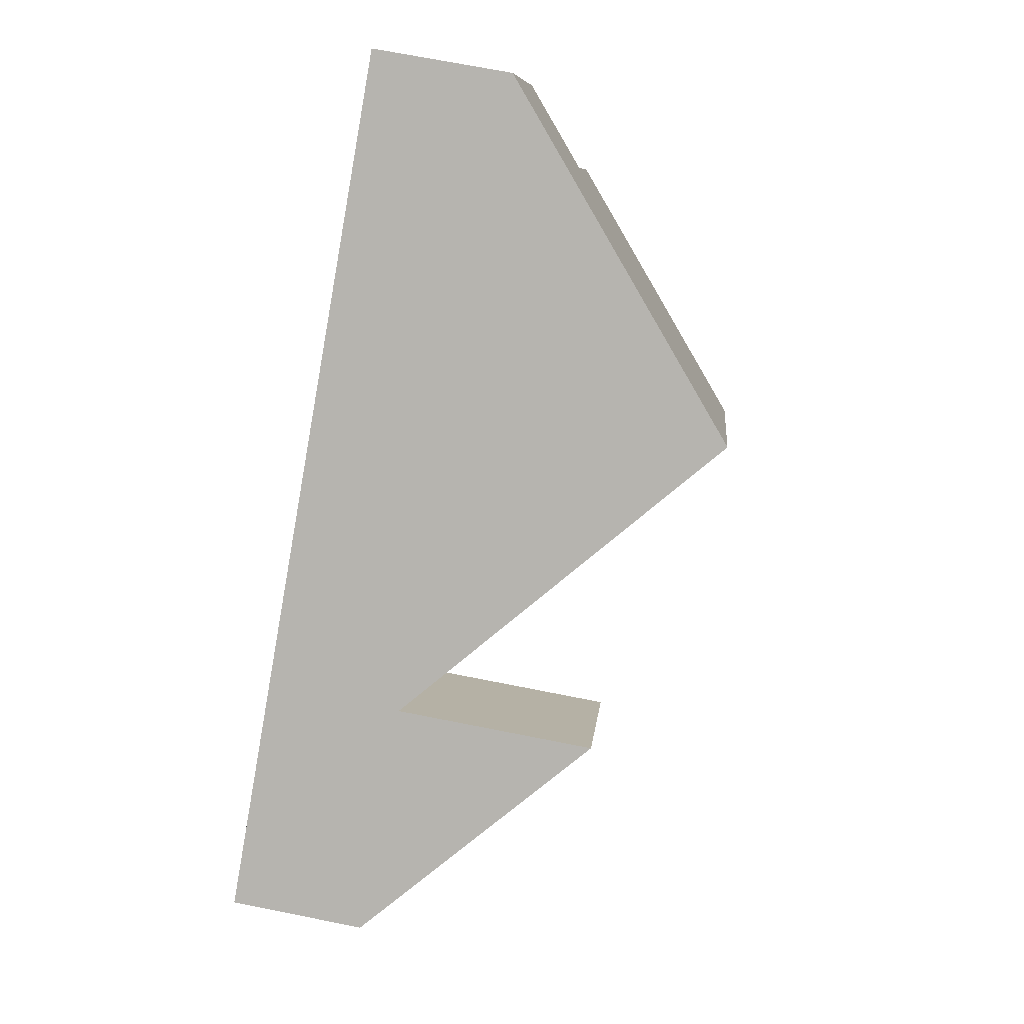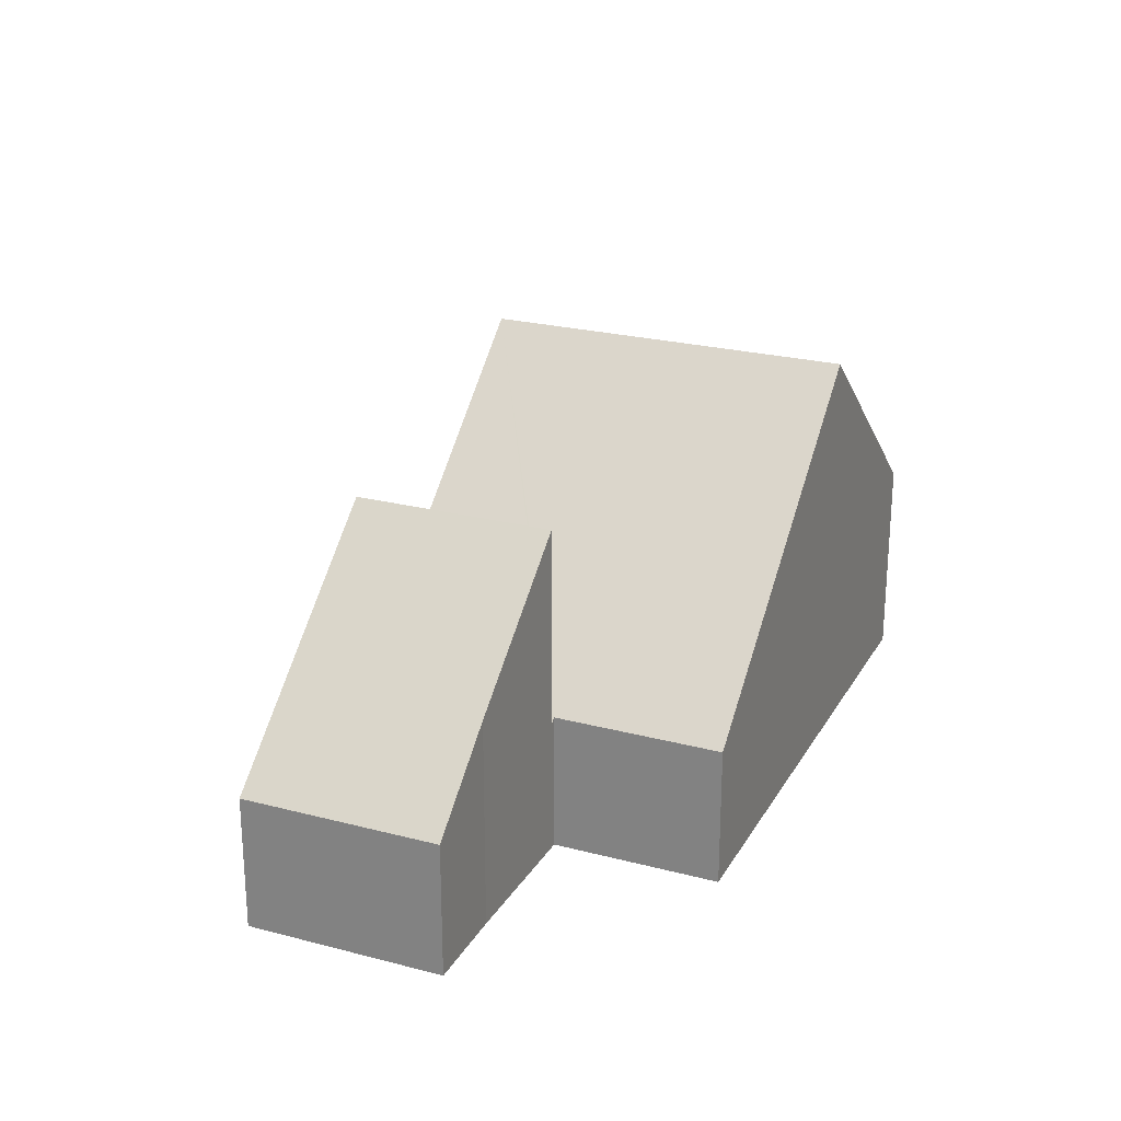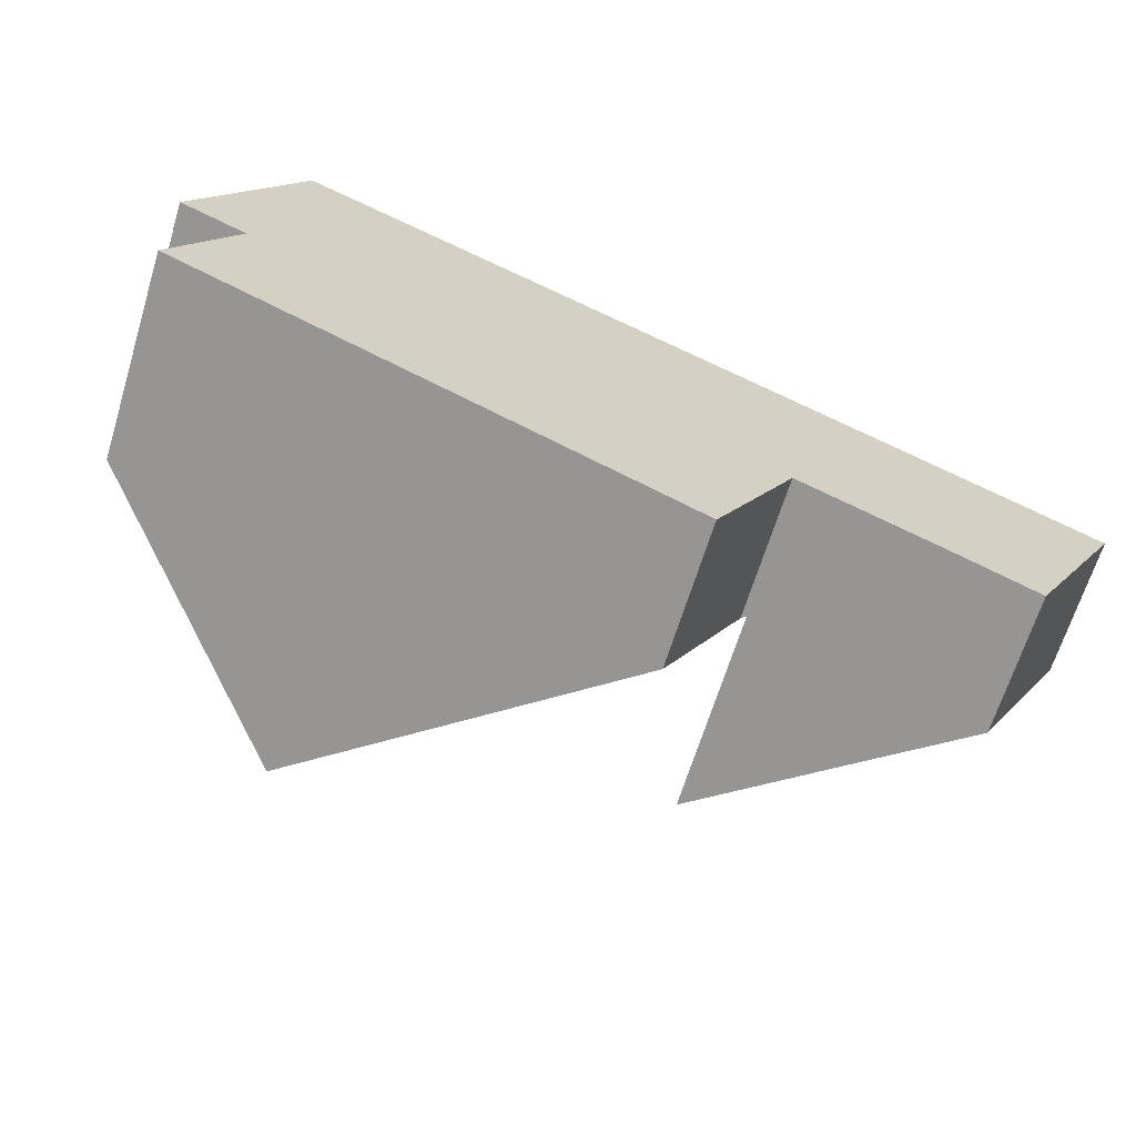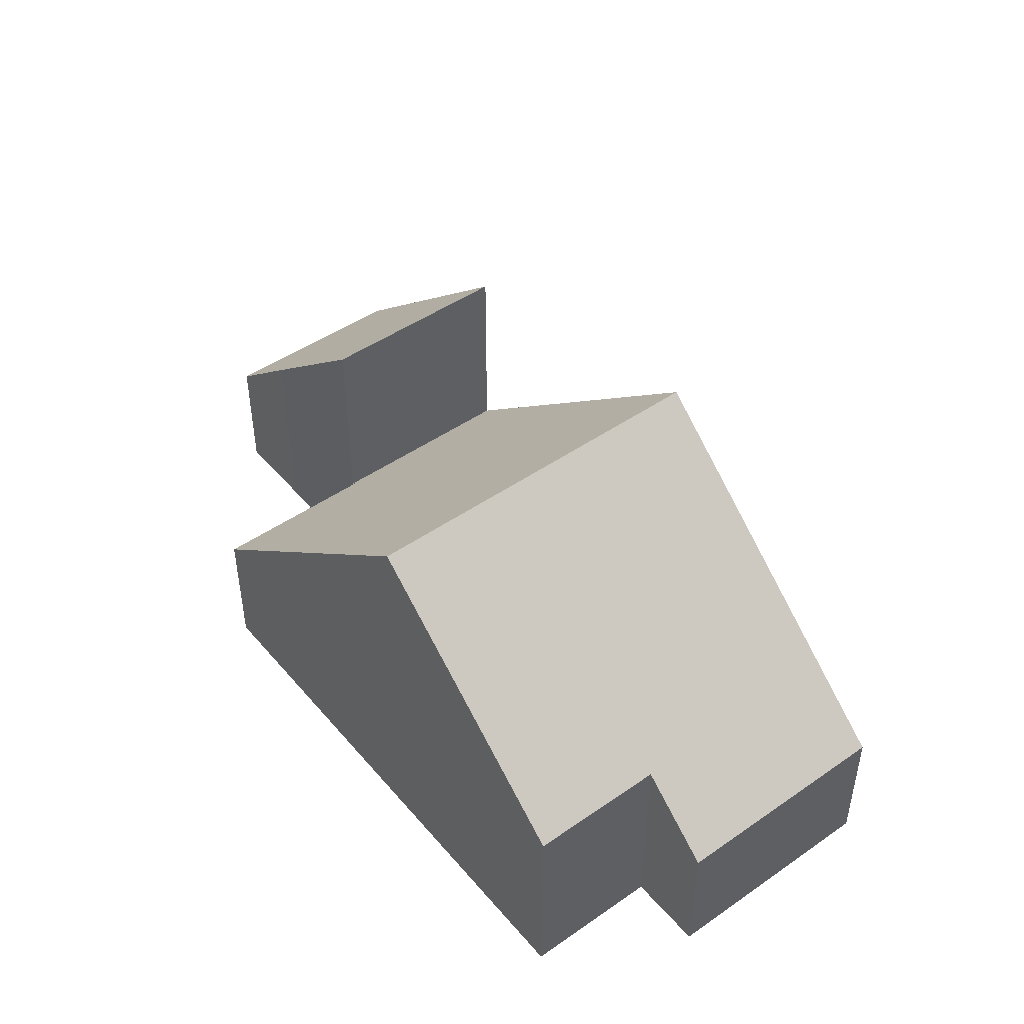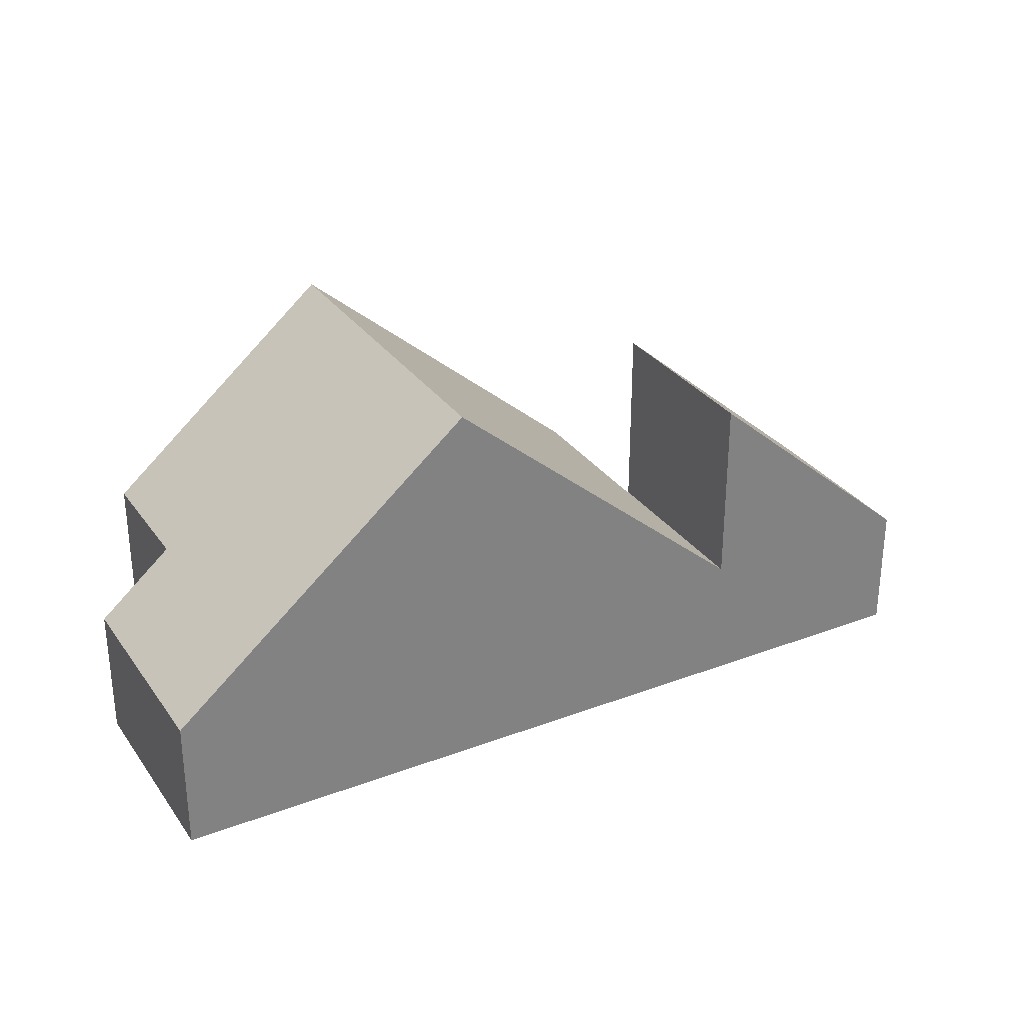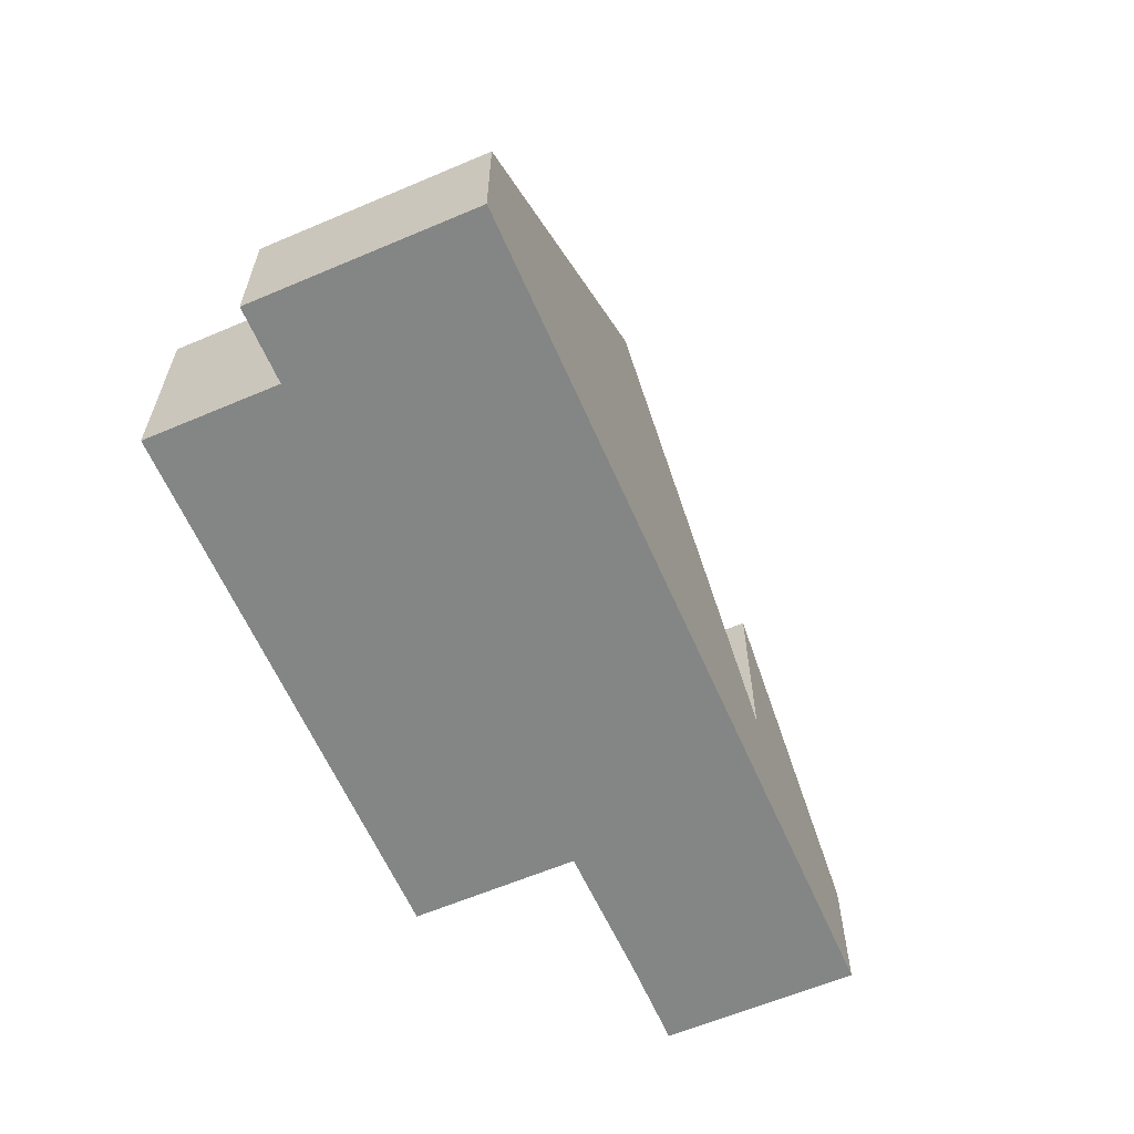
<metadata>
{"format":"obj","ext":"obj","renderer":"f3d","projection":"perspective","resolution":1024,"background":"white","views":[{"elev":71.1,"azim":101.2,"up":"+Z"},{"elev":24.2,"azim":141.0,"up":"+Y"},{"elev":-66.3,"azim":-17.1,"up":"+Z"},{"elev":47.1,"azim":-100.4,"up":"+Y"},{"elev":30.5,"azim":-1.1,"up":"+Y"},{"elev":-61.6,"azim":-38.9,"up":"+Y"}]}
</metadata>
<code>
v  12.94 6.355 -1.813
v  13.64 3.994 -6.41
v  11.17 6.355 -5.171
v  16.31 3.102 -3.572
v  15.13 2.544 -7.199
v  16.89 2.544 -3.873
v  12.94 1.11e-16 -1.813
v  16.31 2.187e-16 -3.572
v  16.89 2.372e-16 -3.873
v  15.13 4.408e-16 -7.199
v  13.64 3.925e-16 -6.41
v  11.17 3.166e-16 -5.171
v  0.089 3.911 -2.995
v  5.608 7.834 -2.434
v  4.186 7.834 -5.138
v  1.304 3.912 -0.687
v  7.443 7.834 1.054
v  0 2.661 1.629e-16
v  0.203 2.661 0.387
v  2.038 2.661 3.875
v  11.17 2.576 -5.171
v  12.94 2.576 -1.813
v  11.09 2.654 -5.13
v  11.02 2.654 -5.258
v  9.602 2.648 -7.97
v  9.602 4.88e-16 -7.97
v  4.186 3.146e-16 -5.138
v  0.089 1.834e-16 -2.995
v  1.304 4.207e-17 -0.687
v  0 0 0
v  11.09 3.141e-16 -5.13
v  2.038 -2.373e-16 3.875
v  0.203 -2.37e-17 0.387
v  7.443 -6.454e-17 1.054
v  11.02 3.22e-16 -5.258
g defaultobject
f 1 2 3
f 2 1 4
f 2 4 5
f 5 4 6
f 7 4 1
f 4 7 6
f 6 7 8
f 6 8 9
f 9 5 6
f 5 9 10
f 5 11 2
f 11 5 10
f 2 12 3
f 12 2 11
f 12 1 3
f 1 12 7
f 8 10 9
f 10 8 7
f 10 7 11
f 11 7 12
f 13 14 15
f 14 13 16
f 14 16 17
f 17 16 18
f 17 18 19
f 17 19 20
f 21 17 22
f 17 21 23
f 17 23 14
f 14 23 24
f 14 24 25
f 14 25 15
f 26 15 25
f 15 26 27
f 15 27 13
f 13 27 28
f 29 18 16
f 18 29 30
f 21 31 23
f 31 21 12
f 13 29 16
f 29 13 28
f 30 19 18
f 19 30 20
f 20 30 32
f 32 30 33
f 32 17 20
f 17 32 34
f 17 34 22
f 22 34 7
f 7 21 22
f 21 7 12
f 24 26 25
f 26 24 23
f 26 23 35
f 35 23 31
f 27 29 28
f 29 33 30
f 33 29 32
f 32 29 34
f 34 29 27
f 34 27 26
f 34 26 35
f 34 35 31
f 34 31 7
f 7 31 12

</code>
